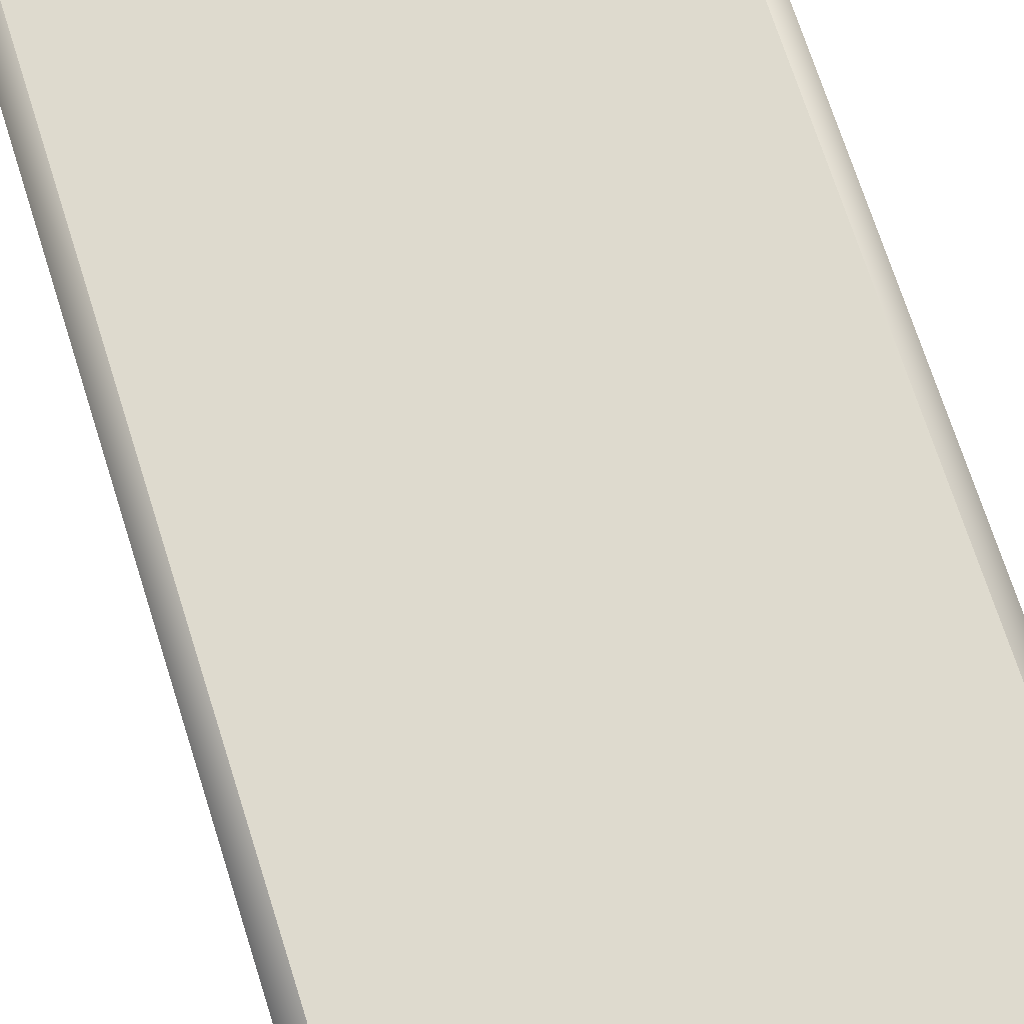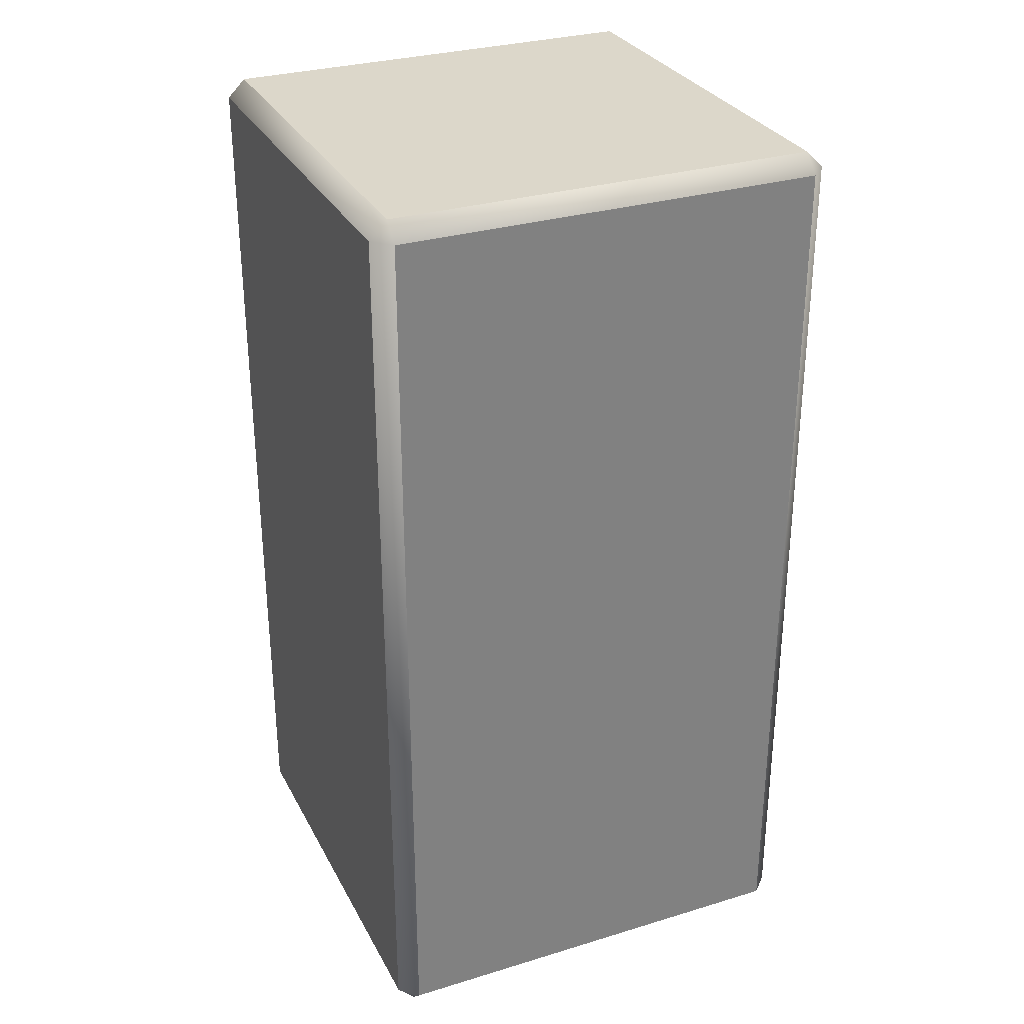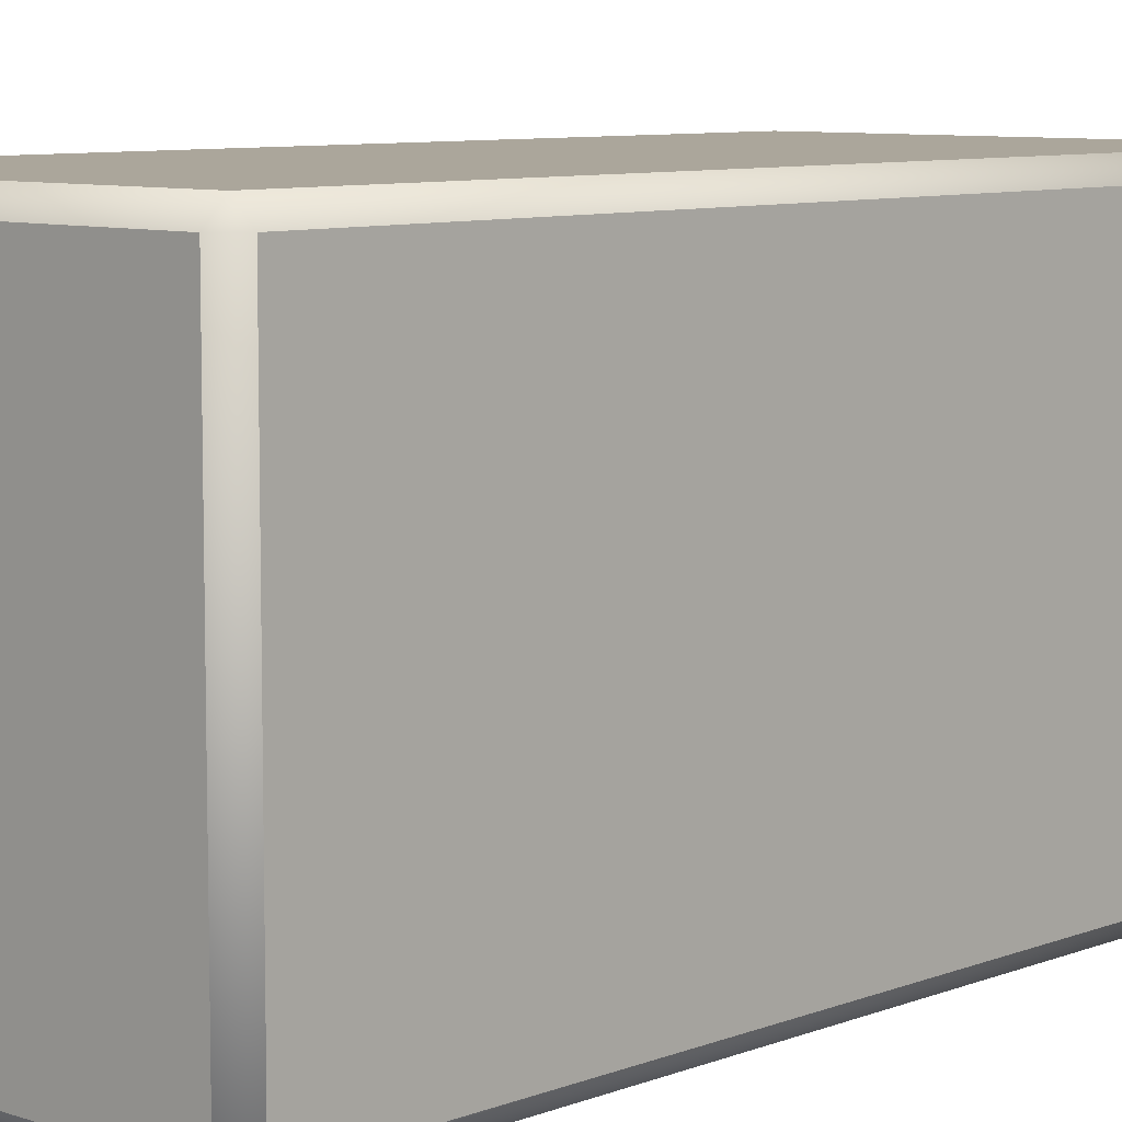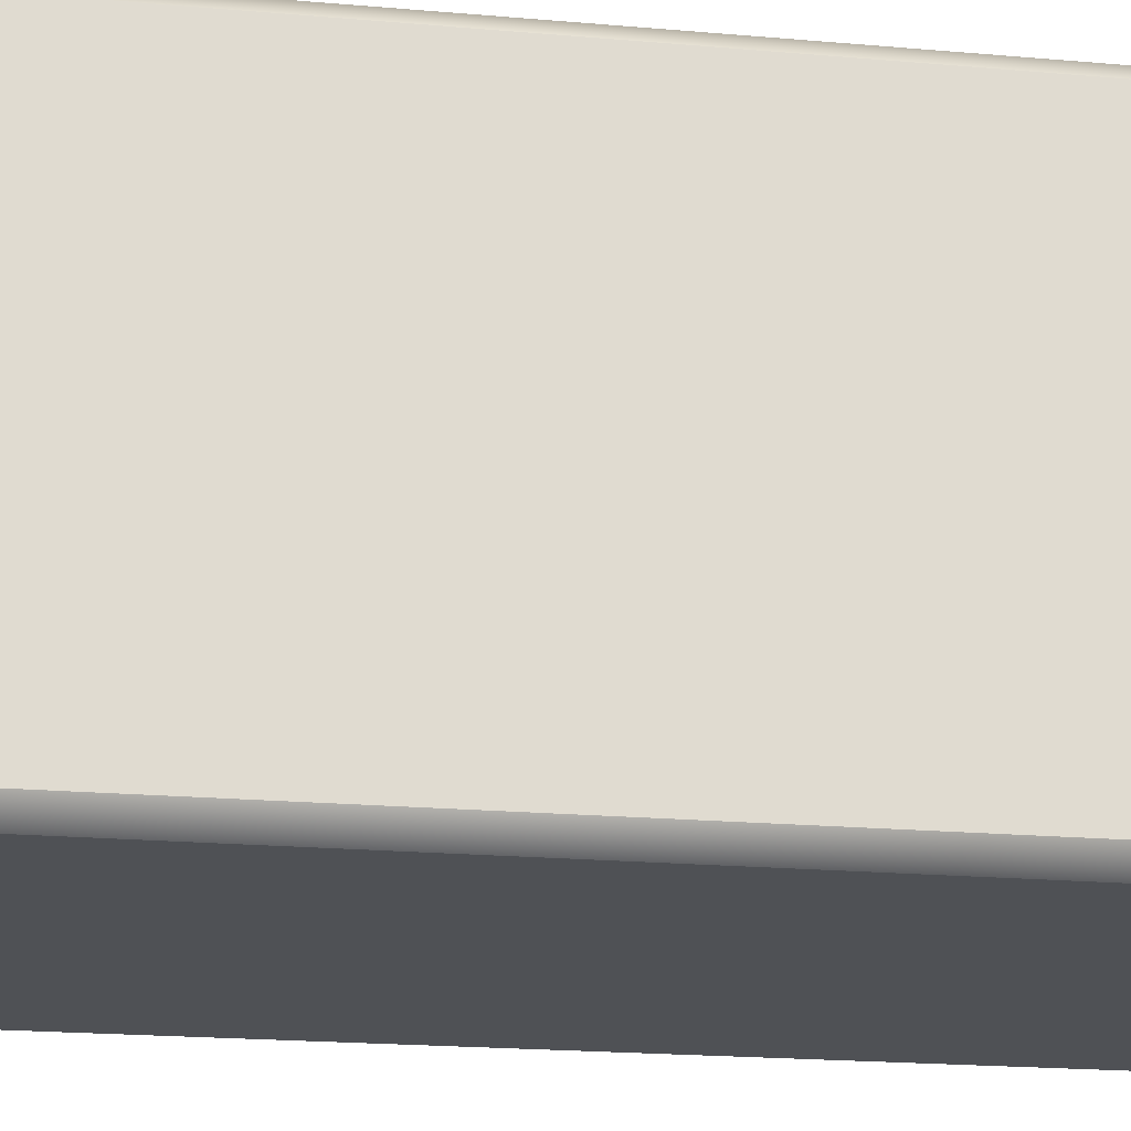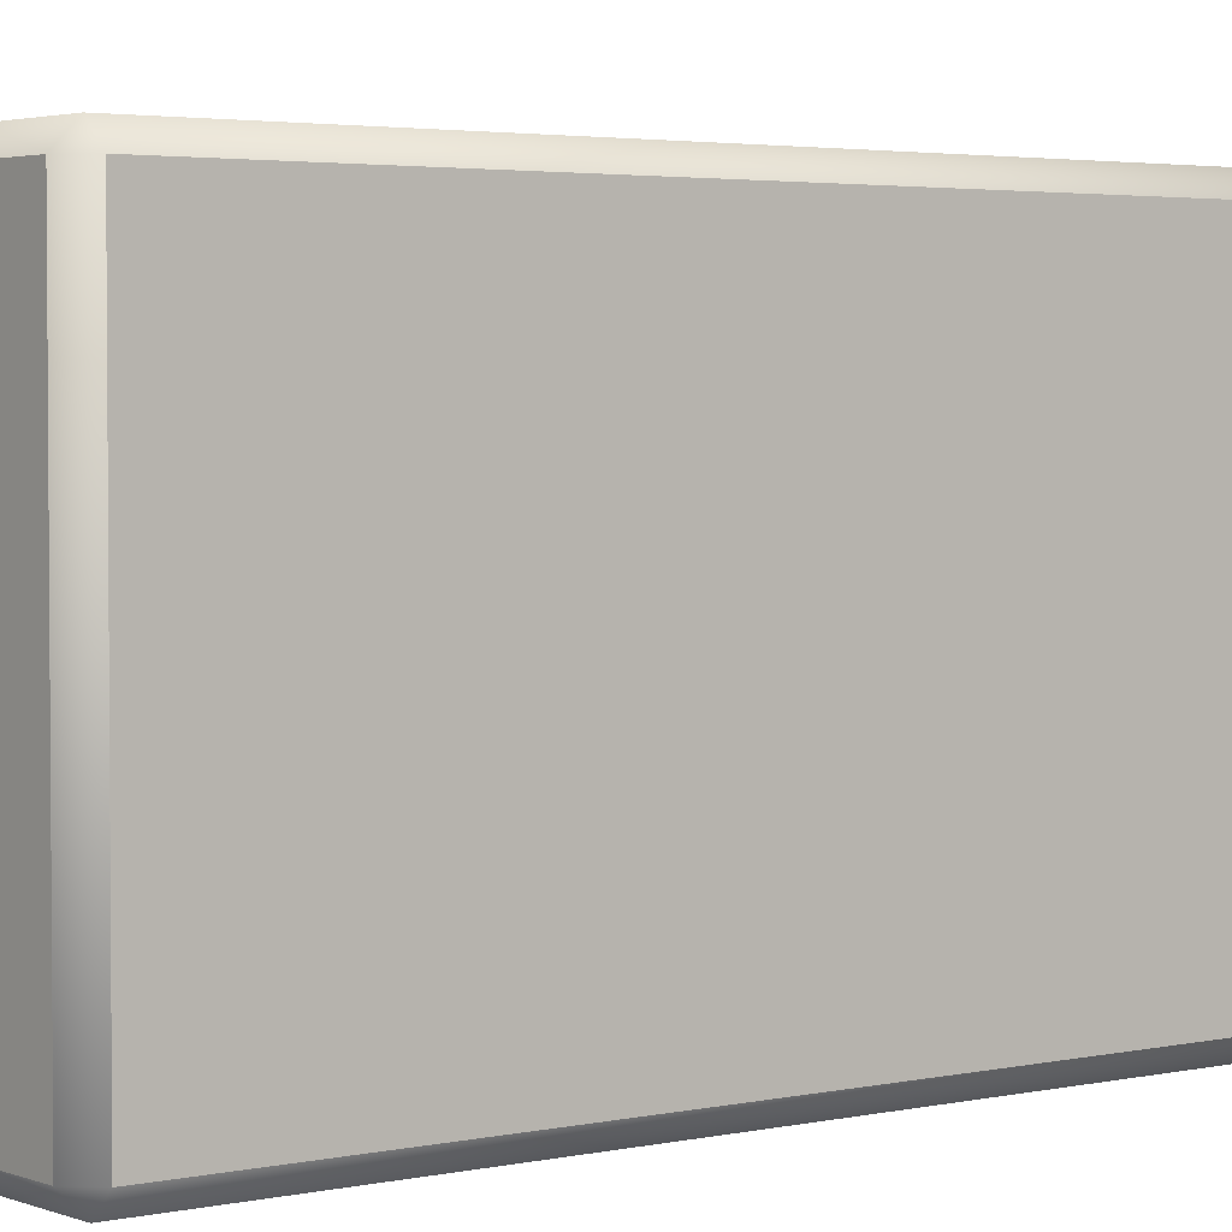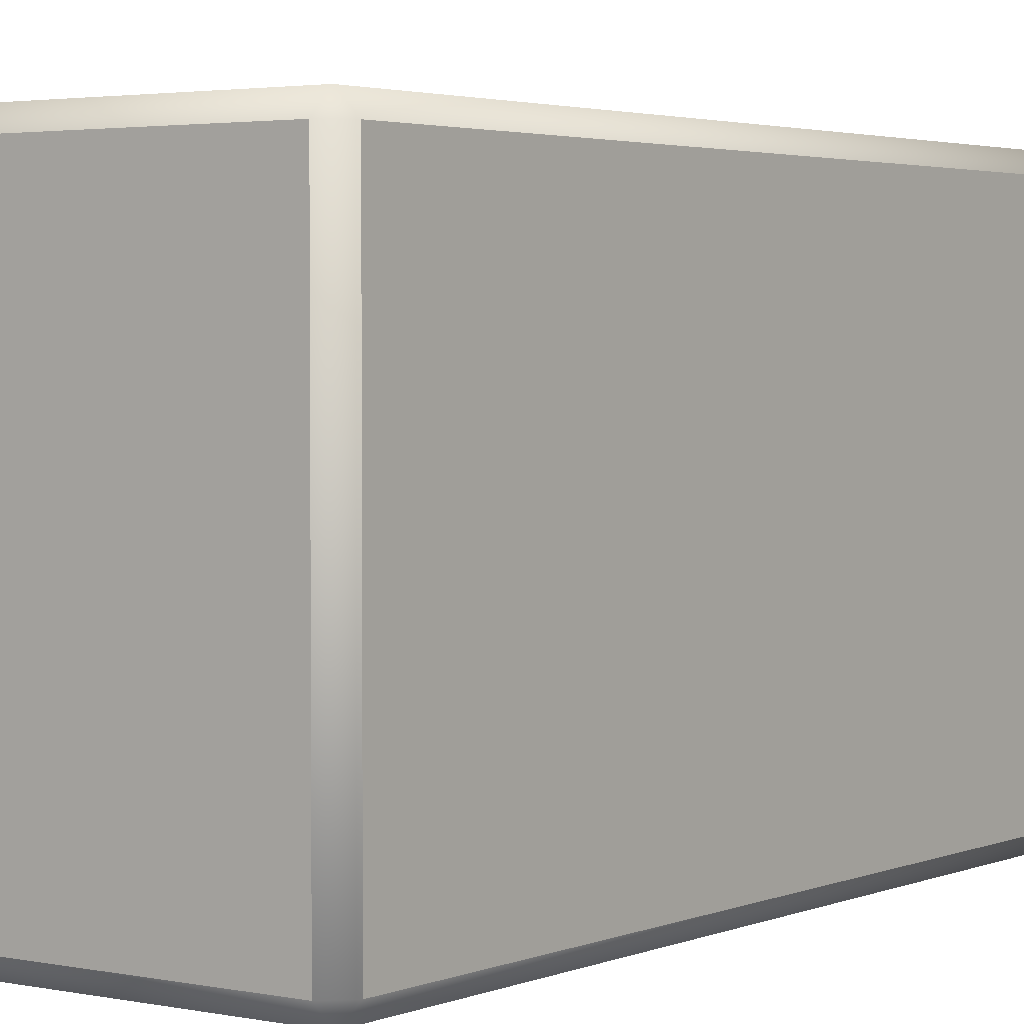
<metadata>
{"format":"obj","ext":"obj","renderer":"f3d","projection":"perspective","resolution":1024,"background":"white","views":[{"elev":71.3,"azim":162.4,"up":"+Z"},{"elev":30.4,"azim":-113.7,"up":"+Y"},{"elev":8.0,"azim":-137.1,"up":"+Z"},{"elev":-19.7,"azim":-99.4,"up":"+Z"},{"elev":3.0,"azim":52.1,"up":"+Z"},{"elev":2.8,"azim":35.8,"up":"+Z"}]}
</metadata>
<code>
g AW_Cube1x2
v -0.9234 -0.9234 -1
v -1 -0.9234 -0.9234
v -0.9234 -1 -0.9234
v -0.9234 -1 0.9234
v -1 -0.9234 0.9234
v -0.9234 -0.9234 1
v -0.9234 2.923 -1
v -0.9234 3 -0.9234
v -1 2.923 -0.9234
v -0.9234 2.923 1
v -1 2.923 0.9234
v -0.9234 3 0.9234
v 0.9234 -0.9234 -1
v 0.9234 -1 -0.9234
v 1 -0.9234 -0.9234
v 0.9234 -0.9234 1
v 1 -0.9234 0.9234
v 0.9234 -1 0.9234
v 0.9234 2.923 -1
v 1 2.923 -0.9234
v 0.9234 3 -0.9234
v 0.9234 2.923 1
v 0.9234 3 0.9234
v 1 2.923 0.9234
v 0.9234 -1 -0.9234
v -0.9234 -1 -0.9234
v -0.9234 -1 0.9234
v 0.9234 -1 0.9234
v 1 2.923 -0.9234
v 1 -0.9234 -0.9234
v 1 -0.9234 0.9234
v 1 2.923 0.9234
v 0.9234 2.923 1
v 0.9234 -0.9234 1
v -0.9234 -0.9234 1
v -0.9234 2.923 1
v -1 -0.9234 -0.9234
v -1 2.923 -0.9234
v -1 2.923 0.9234
v -1 -0.9234 0.9234
v -0.9234 3 -0.9234
v 0.9234 3 -0.9234
v 0.9234 3 0.9234
v -0.9234 3 0.9234
v -0.9234 2.923 -1
v -1 2.923 -0.9234
v -1 -0.9234 -0.9234
v -0.9234 -0.9234 -1
v -0.9234 -1 -0.9234
v -1 -0.9234 -0.9234
v -1 -0.9234 0.9234
v -0.9234 -1 0.9234
v -0.9234 -0.9234 1
v -1 -0.9234 0.9234
v -1 2.923 0.9234
v -0.9234 2.923 1
v -0.9234 3 0.9234
v -1 2.923 0.9234
v -1 2.923 -0.9234
v -0.9234 3 -0.9234
v 0.9234 2.923 -1
v 0.9234 3 -0.9234
v -0.9234 3 -0.9234
v -0.9234 2.923 -1
v -0.9234 2.923 1
v -0.9234 3 0.9234
v 0.9234 3 0.9234
v 0.9234 2.923 1
v 1 2.923 0.9234
v 0.9234 3 0.9234
v 0.9234 3 -0.9234
v 1 2.923 -0.9234
v 0.9234 -0.9234 -1
v 1 -0.9234 -0.9234
v 1 2.923 -0.9234
v 0.9234 2.923 -1
v 0.9234 2.923 1
v 1 2.923 0.9234
v 1 -0.9234 0.9234
v 0.9234 -0.9234 1
v 0.9234 -1 0.9234
v 1 -0.9234 0.9234
v 1 -0.9234 -0.9234
v 0.9234 -1 -0.9234
v -0.9234 -0.9234 -1
v -0.9234 -1 -0.9234
v 0.9234 -1 -0.9234
v 0.9234 -0.9234 -1
v 0.9234 -0.9234 1
v 0.9234 -1 0.9234
v -0.9234 -1 0.9234
v -0.9234 -0.9234 1
v -0.9234 2.923 -1
v -0.9234 -0.9234 -1
v 0.9234 -0.9234 -1
v 0.9234 2.923 -1
g AW_Cube1x2_0
f 3 2 1
f 6 5 4
f 9 8 7
f 12 11 10
f 15 14 13
f 18 17 16
f 21 20 19
f 24 23 22
f 27 26 25
f 28 27 25
f 31 30 29
f 32 31 29
f 35 34 33
f 36 35 33
f 39 38 37
f 40 39 37
f 43 42 41
f 44 43 41
f 47 46 45
f 48 47 45
f 51 50 49
f 52 51 49
f 55 54 53
f 56 55 53
f 59 58 57
f 60 59 57
f 63 62 61
f 64 63 61
f 67 66 65
f 68 67 65
f 71 70 69
f 72 71 69
f 75 74 73
f 76 75 73
f 79 78 77
f 80 79 77
f 83 82 81
f 84 83 81
f 87 86 85
f 88 87 85
f 91 90 89
f 92 91 89
f 95 94 93
f 96 95 93

</code>
